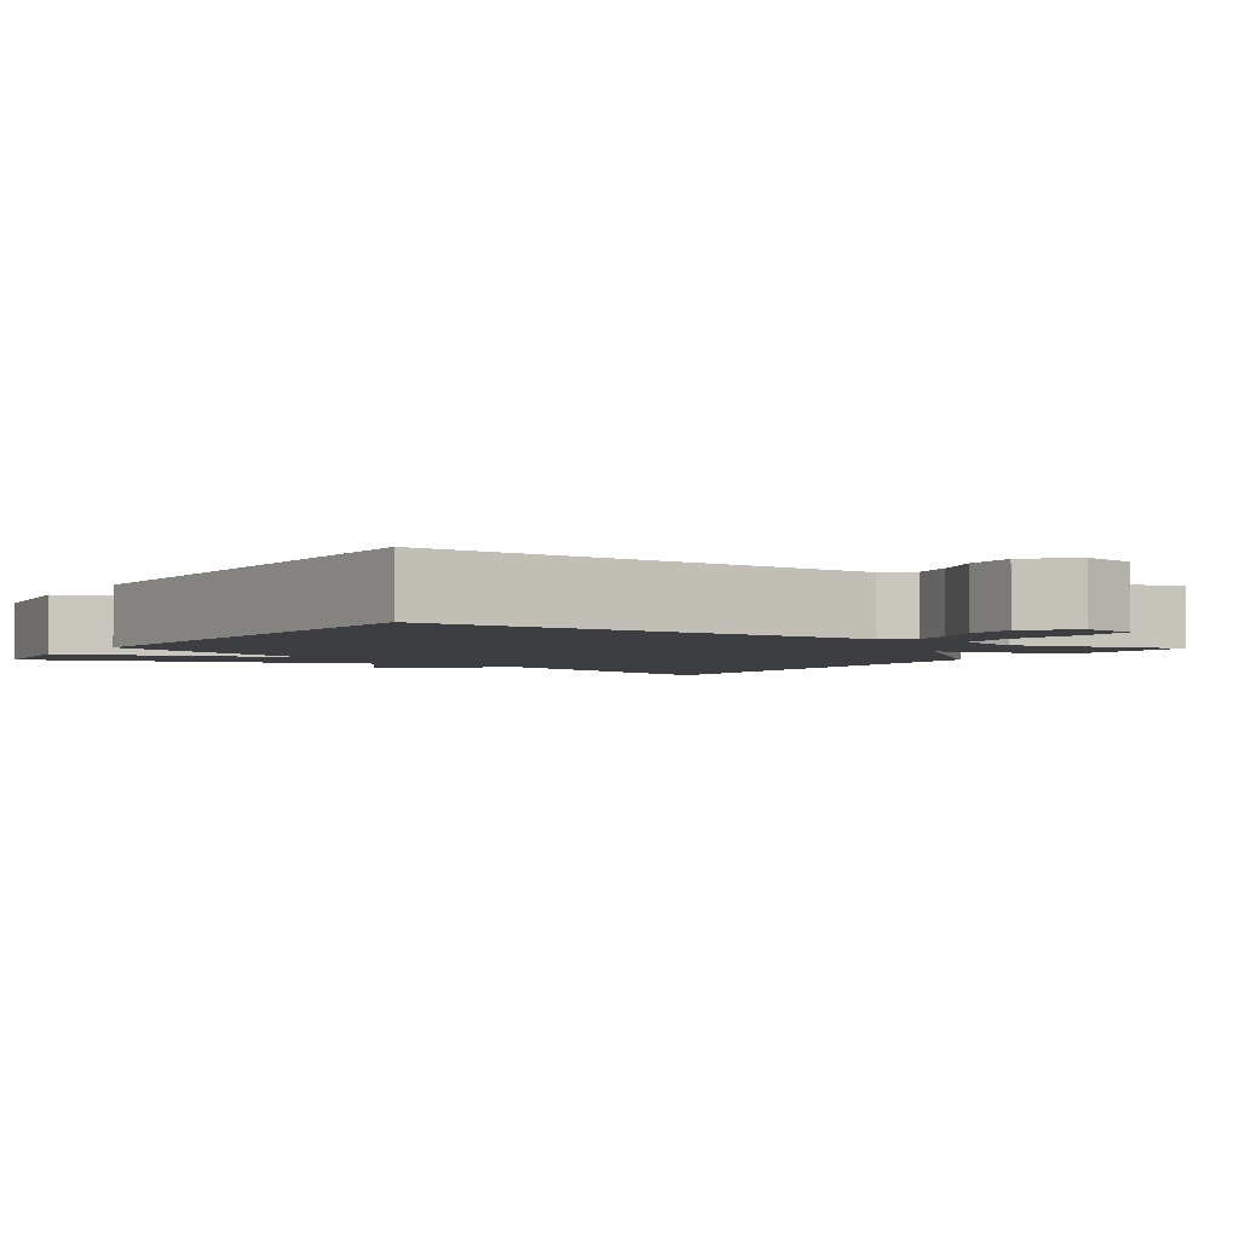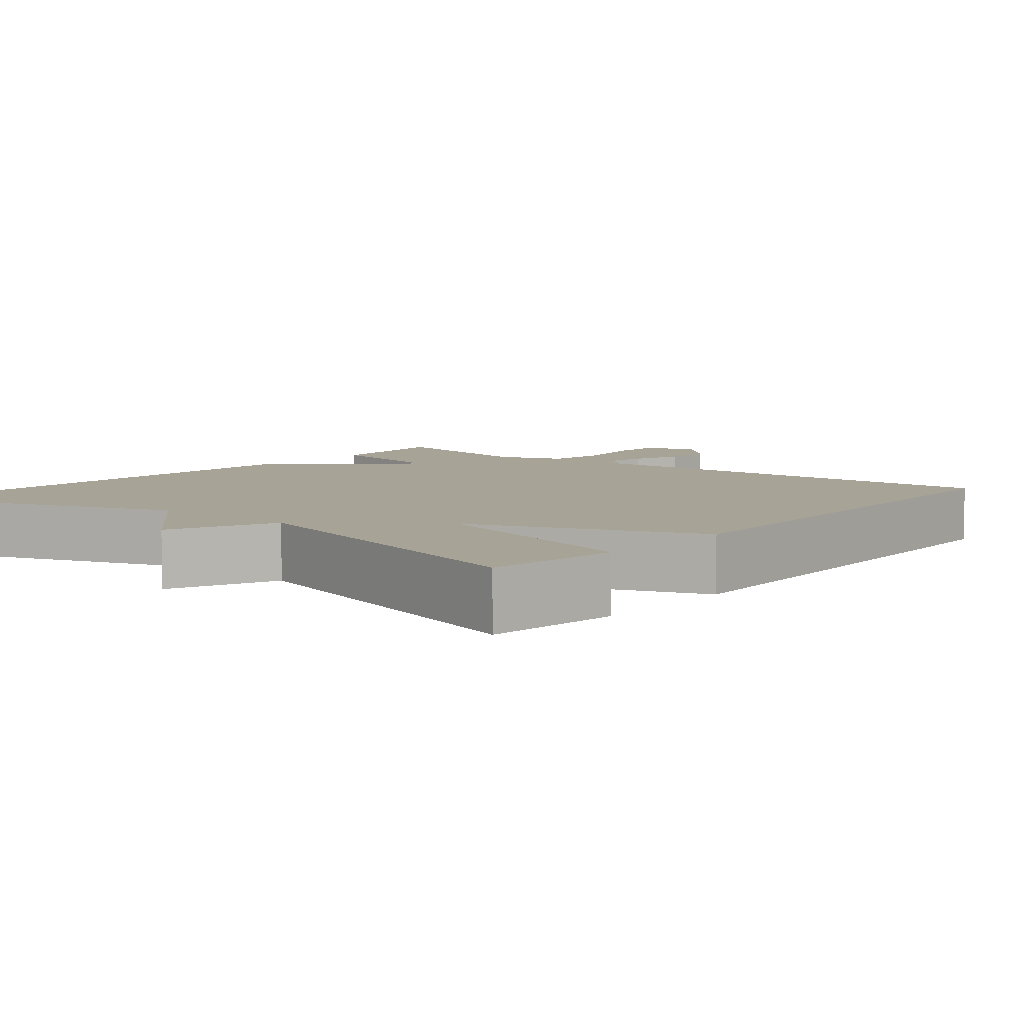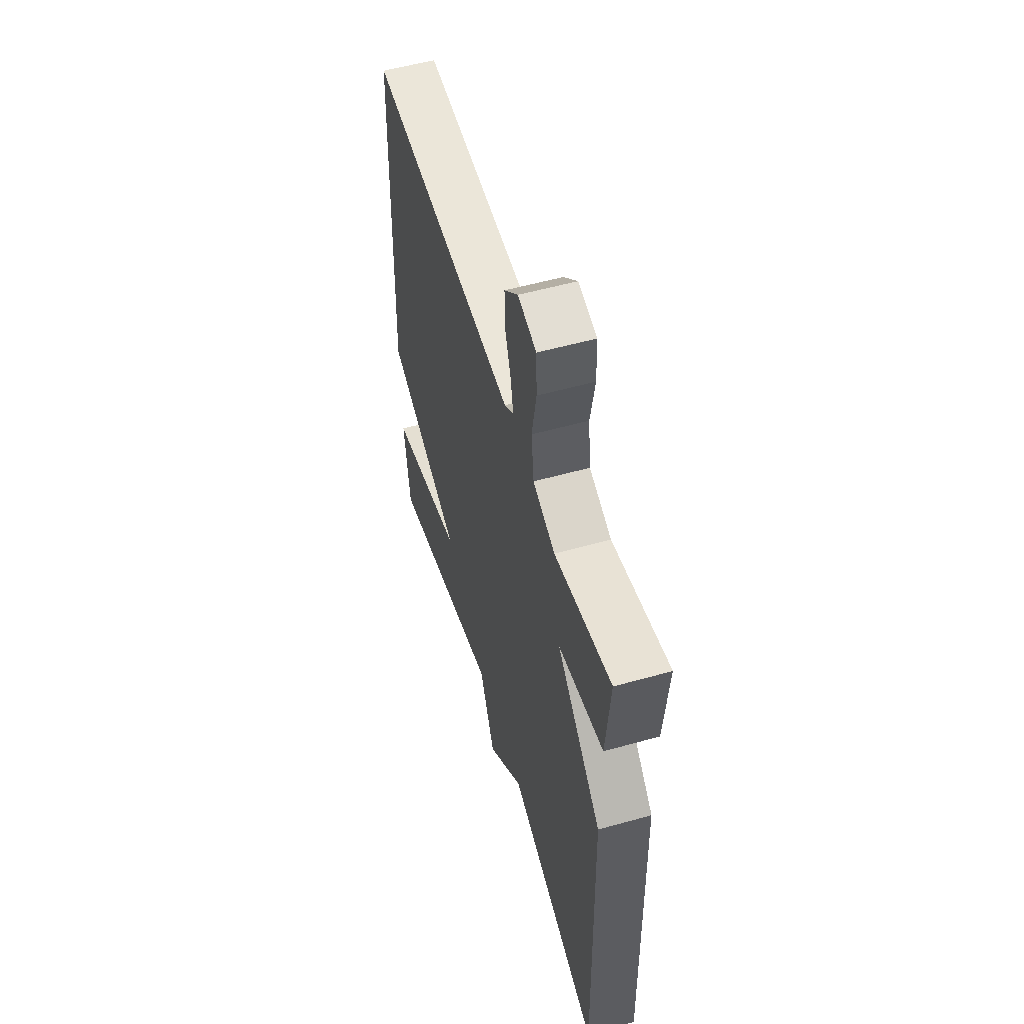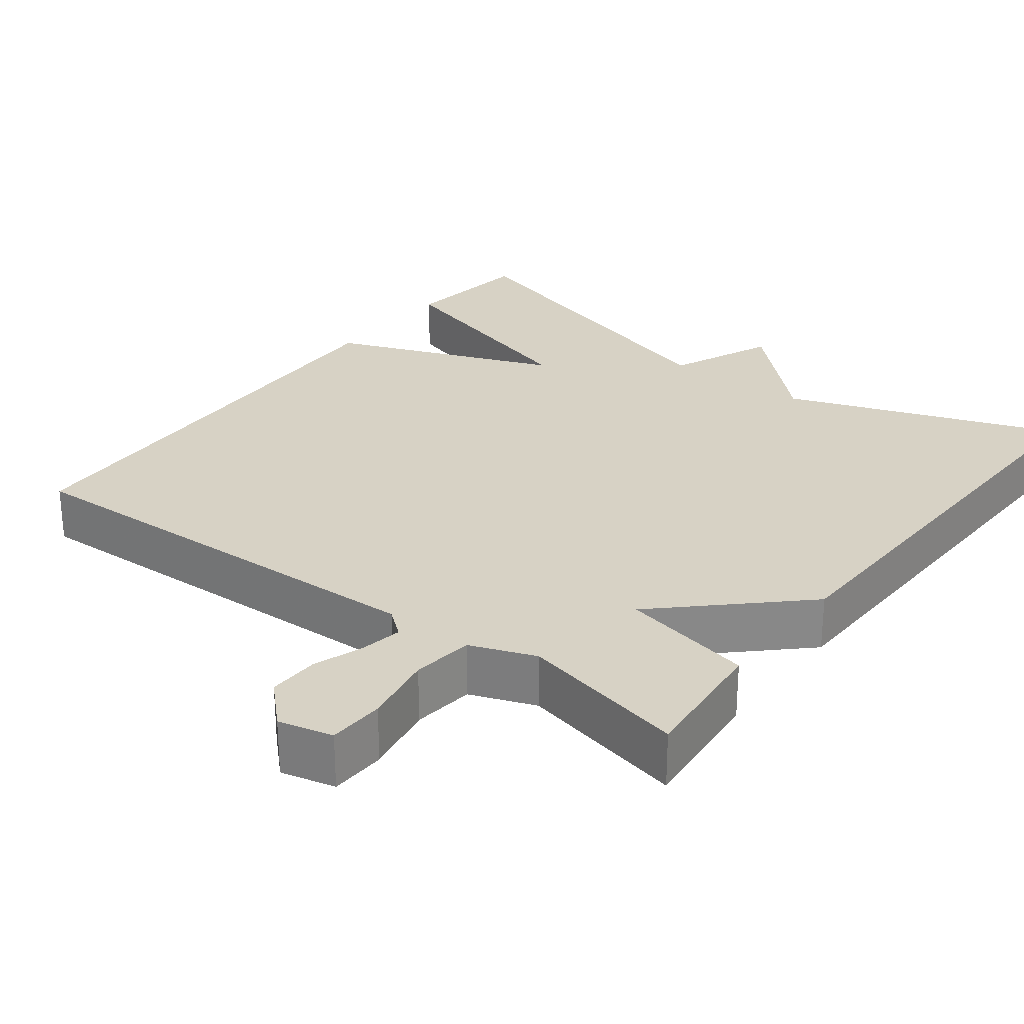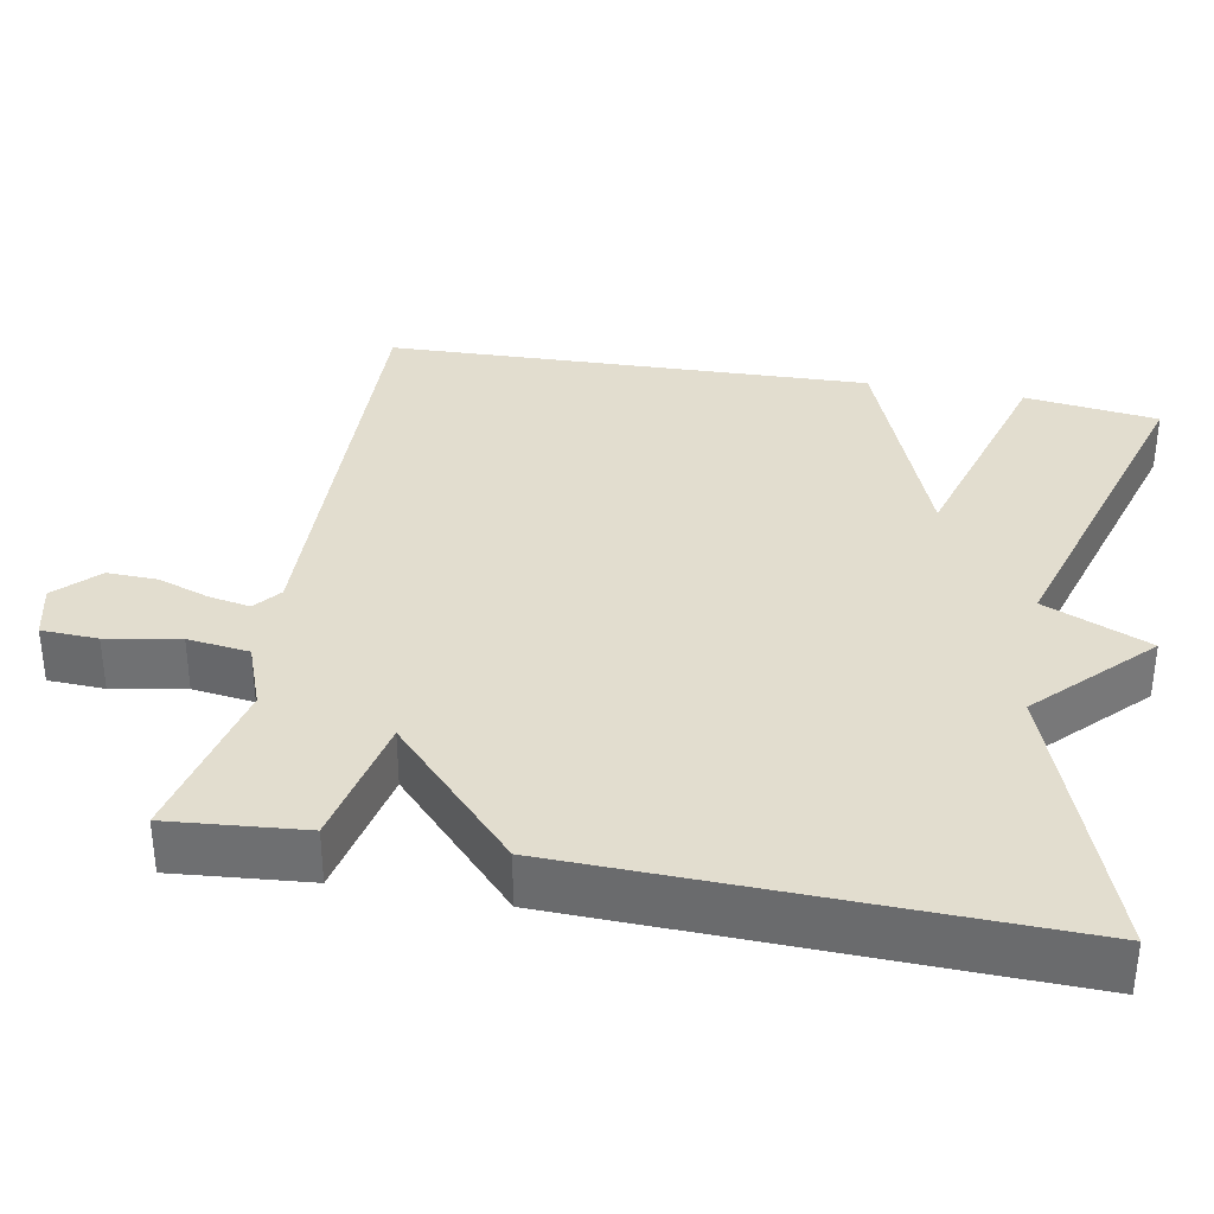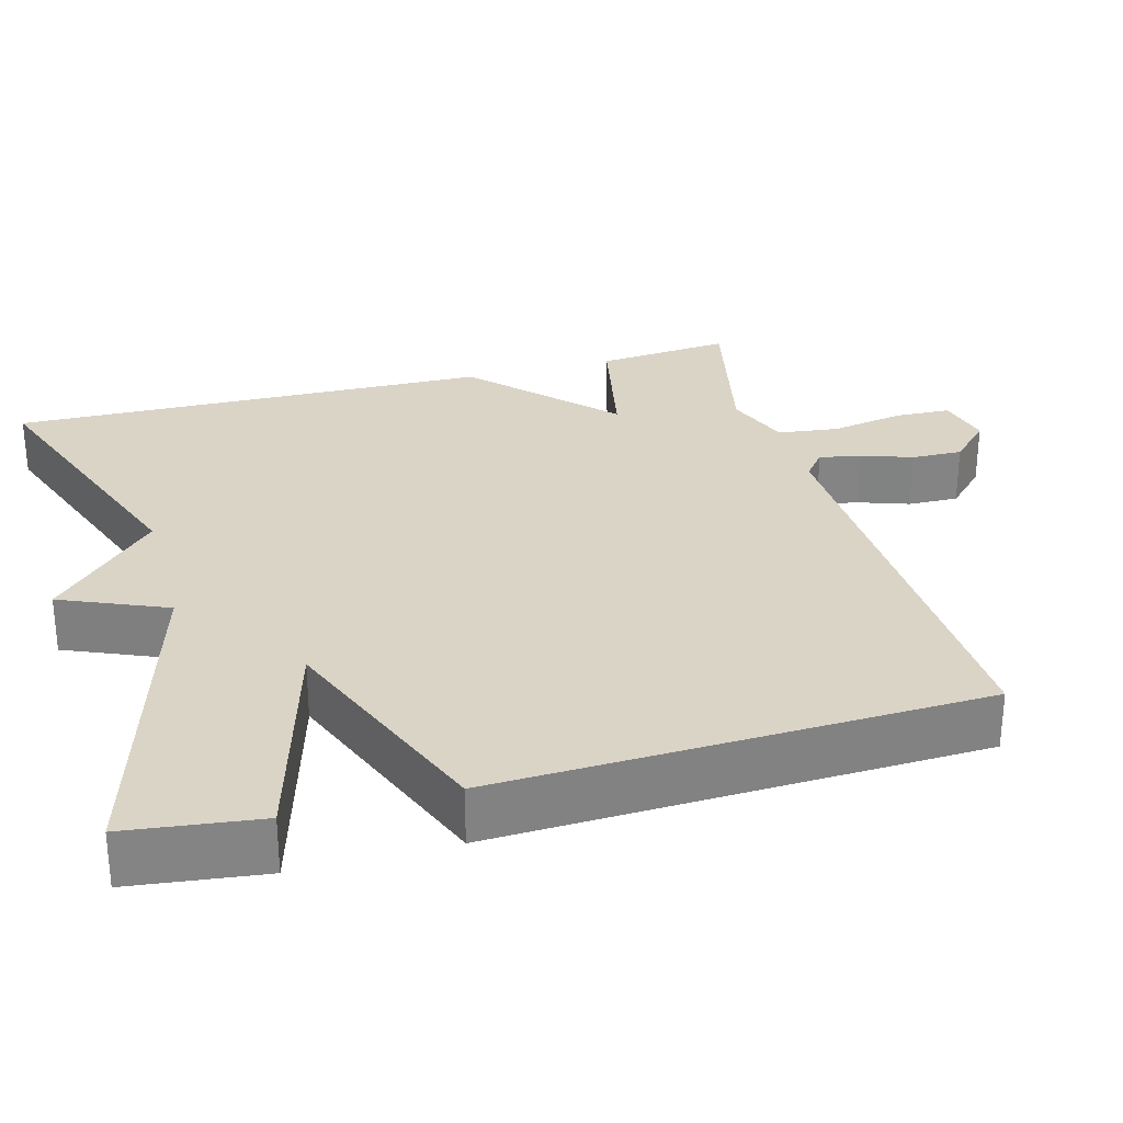
<metadata>
{"format":"obj","ext":"obj","renderer":"f3d","projection":"perspective","resolution":1024,"background":"white","views":[{"elev":-3.2,"azim":-32.5,"up":"+Y"},{"elev":6.7,"azim":-140.3,"up":"+Y"},{"elev":55.1,"azim":73.5,"up":"+Z"},{"elev":27.5,"azim":37.3,"up":"+Y"},{"elev":34.8,"azim":100.6,"up":"+Y"},{"elev":28.9,"azim":-105.5,"up":"+Y"}]}
</metadata>
<code>
v -0.5 0.07 0.5
v 0.077 0.07 0.482
v 0.112 0.07 0.51
v 0.102 0.07 0.564
v 0.079 0.07 0.63
v 0.077 0.07 0.696
v 0.13 0.07 0.748
v 0.201 0.07 0.731
v 0.204 0.07 0.658
v 0.187 0.07 0.564
v 0.197 0.07 0.484
v 0.282 0.07 0.452
v 0.5 0.07 0.5
v 0.484 0.07 0.325
v 0.311 0.07 0.289
v 0.484 0.07 0.125
v 0.5 0.07 -0.5
v 0.141 0.07 -0.37
v 0 0.07 -0.507
v -0.059 0.07 -0.37
v -0.5 0.07 -0.5
v -0.522 0.07 -0.327
v -0.228 0.07 -0.242
v -0.522 0.07 -0.127
v -0.5 0 0.5
v 0.077 0 0.482
v 0.112 0 0.51
v 0.102 0 0.564
v 0.079 0 0.63
v 0.077 0 0.696
v 0.13 0 0.748
v 0.201 0 0.731
v 0.204 0 0.658
v 0.187 0 0.564
v 0.197 0 0.484
v 0.282 0 0.452
v 0.5 0 0.5
v 0.484 0 0.325
v 0.311 0 0.289
v 0.484 0 0.125
v 0.5 0 -0.5
v 0.141 0 -0.37
v 0 0 -0.507
v -0.059 0 -0.37
v -0.5 0 -0.5
v -0.522 0 -0.327
v -0.228 0 -0.242
v -0.522 0 -0.127
f 23 24 1 2
f 20 21 22 23
f 20 23 2 3
f 18 19 20 3
f 15 16 17 18
f 15 18 3
f 12 13 14 15
f 11 12 15 3
f 10 11 3 4
f 8 9 10
f 7 8 10
f 6 7 10
f 5 6 10
f 4 5 10
f 26 25 48 47
f 47 46 45 44
f 27 26 47 44
f 27 44 43 42
f 42 41 40 39
f 27 42 39
f 39 38 37 36
f 27 39 36 35
f 28 27 35 34
f 34 33 32
f 34 32 31
f 34 31 30
f 34 30 29
f 34 29 28
f 1 25 26 2
f 2 26 27 3
f 3 27 28 4
f 4 28 29 5
f 5 29 30 6
f 6 30 31 7
f 7 31 32 8
f 8 32 33 9
f 9 33 34 10
f 10 34 35 11
f 11 35 36 12
f 12 36 37 13
f 13 37 38 14
f 14 38 39 15
f 15 39 40 16
f 16 40 41 17
f 17 41 42 18
f 18 42 43 19
f 19 43 44 20
f 20 44 45 21
f 21 45 46 22
f 22 46 47 23
f 23 47 48 24
f 24 48 25 1

</code>
